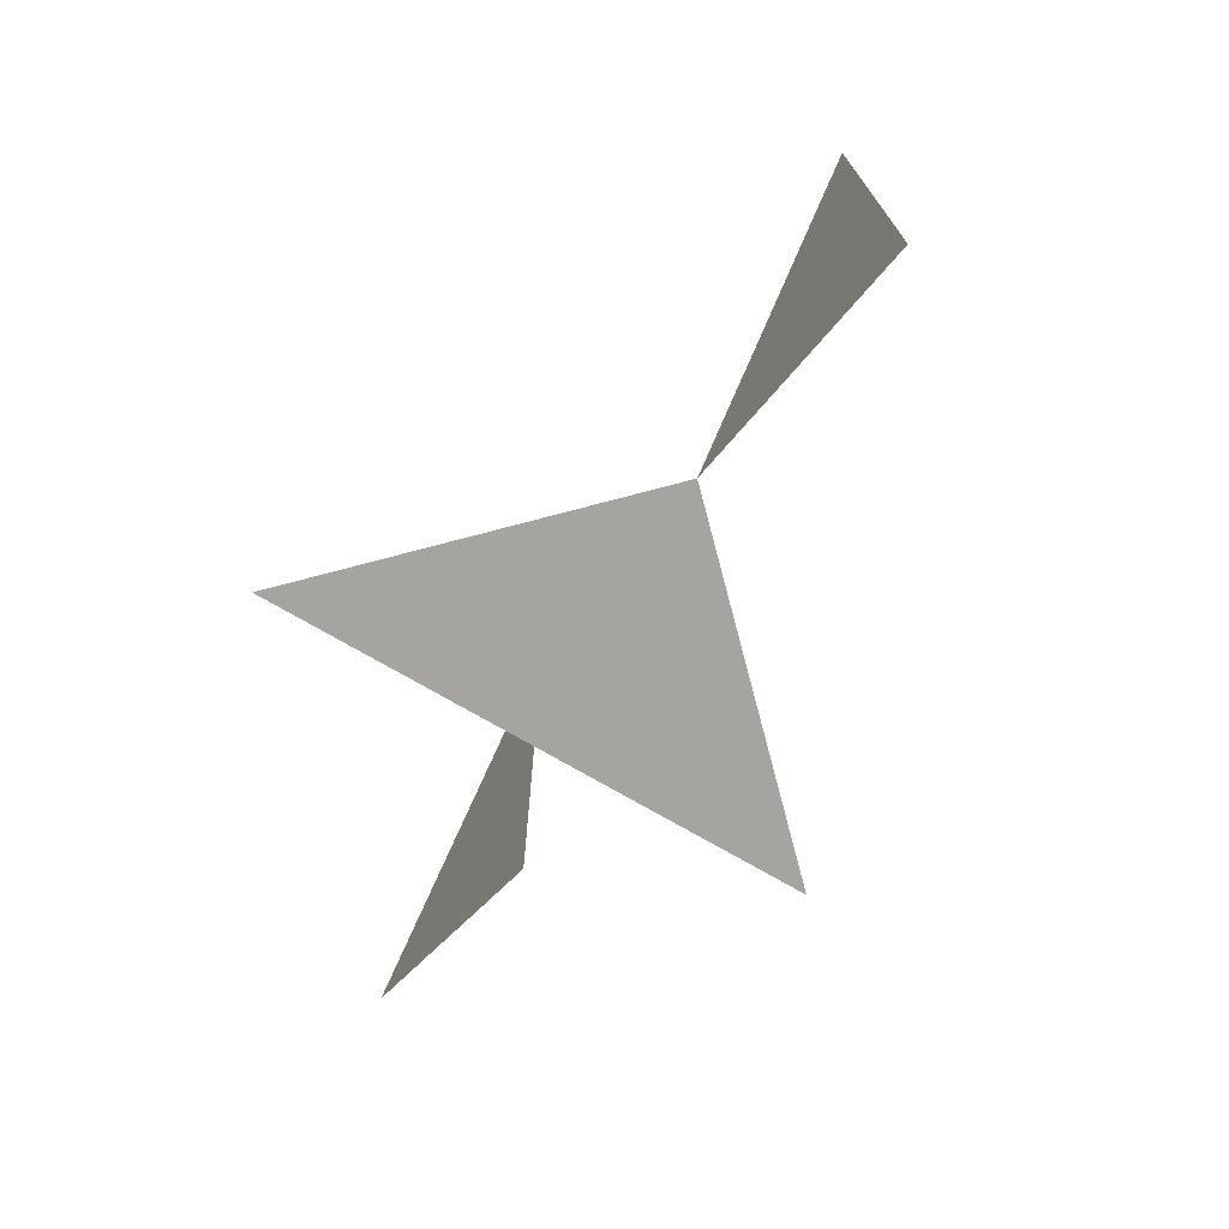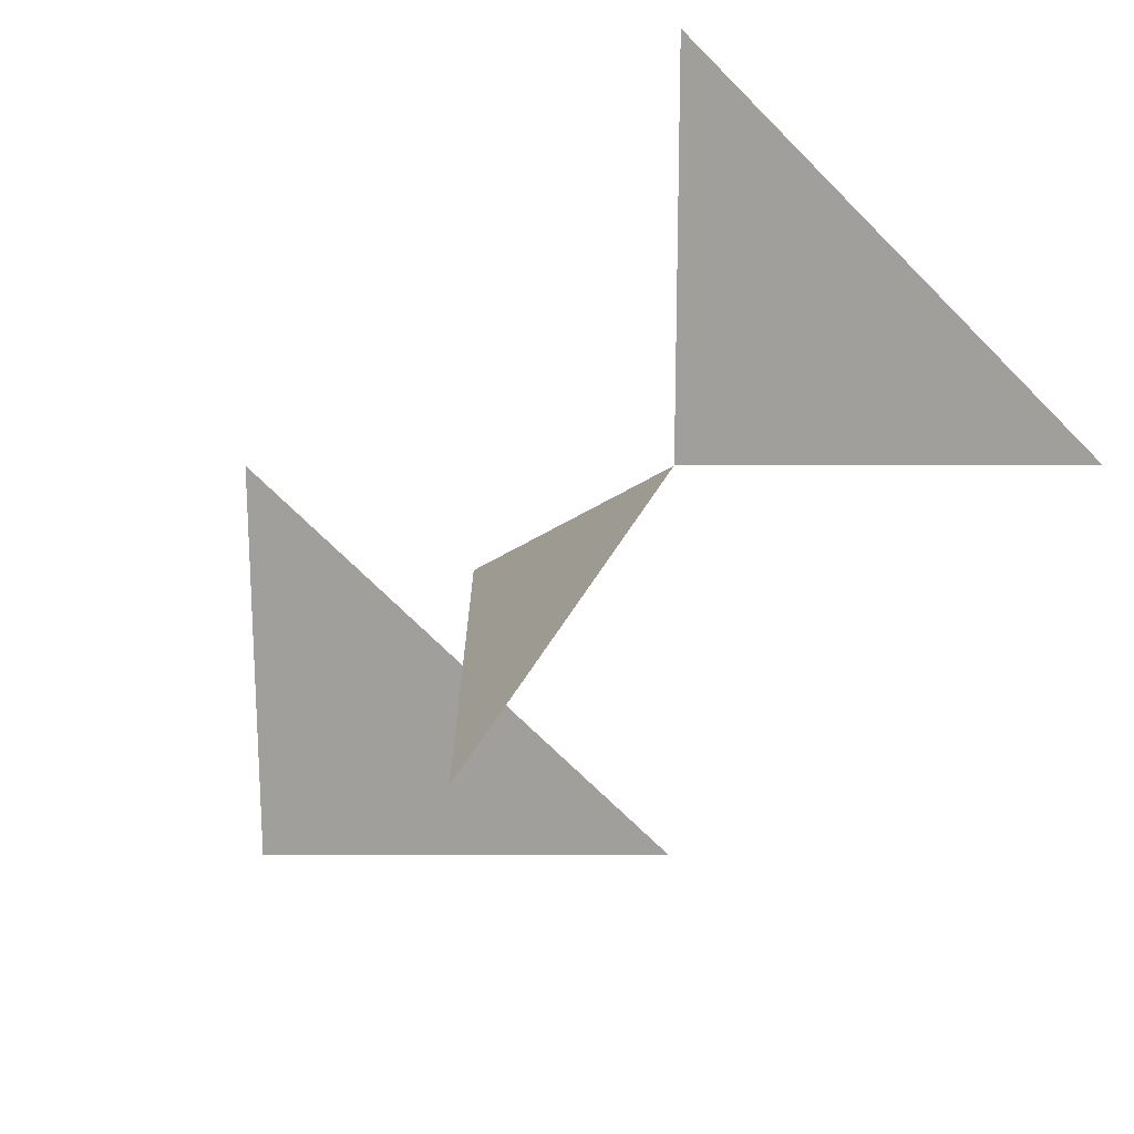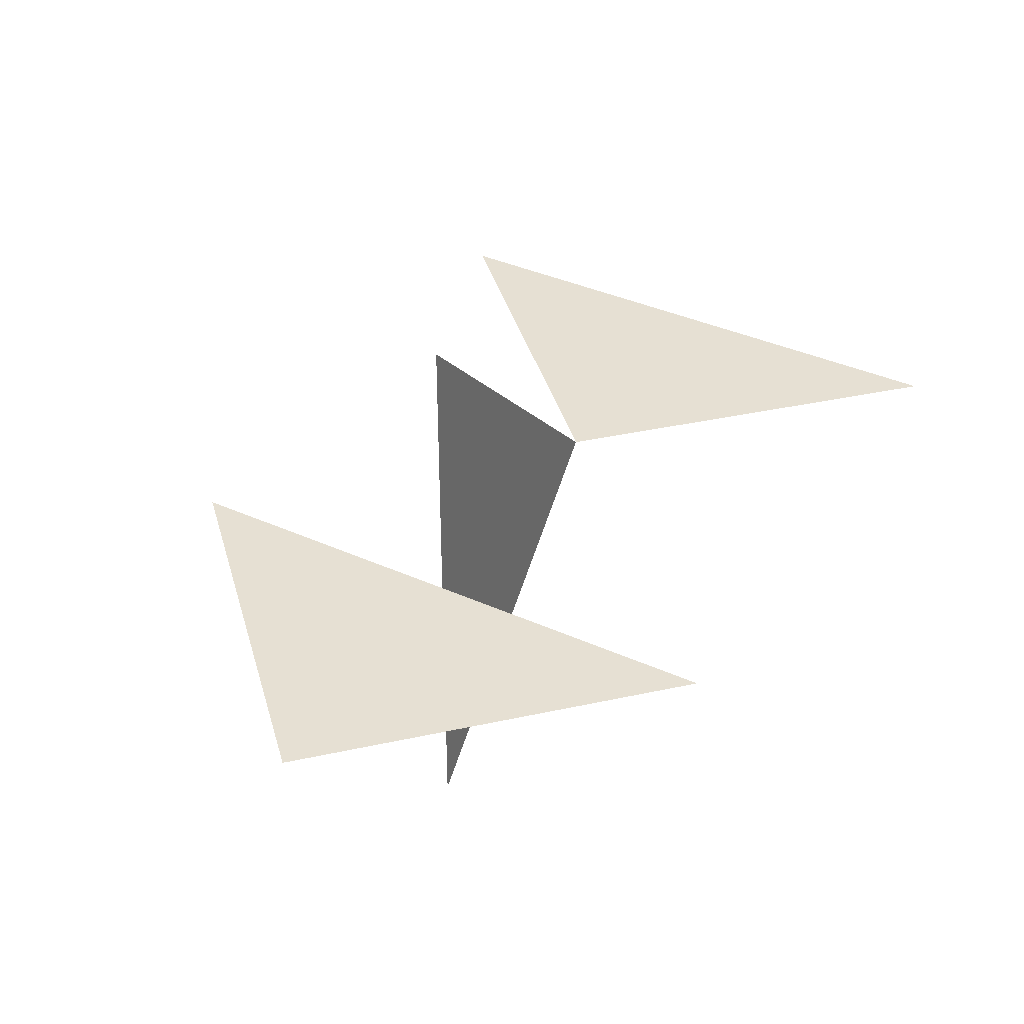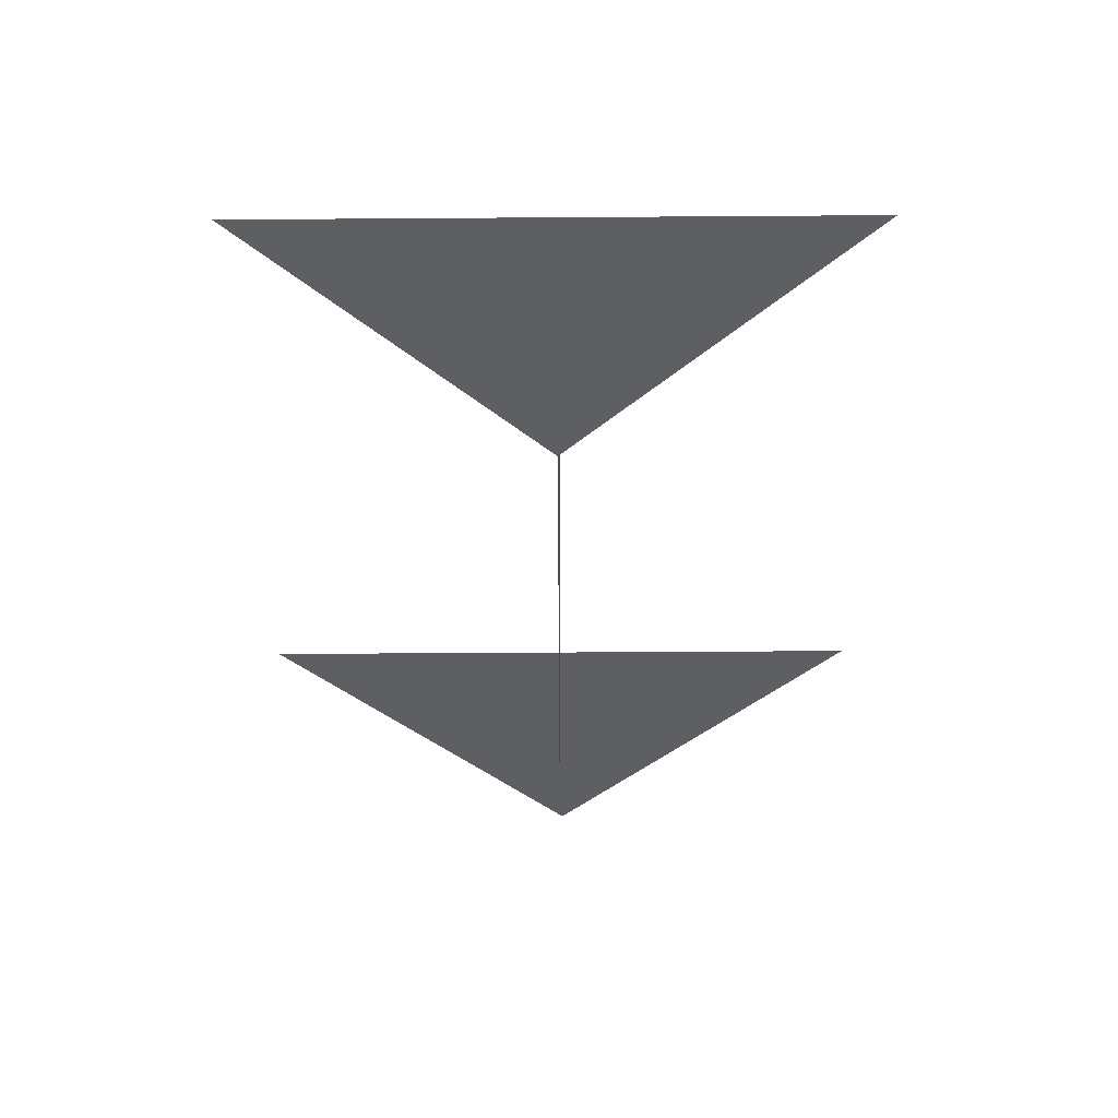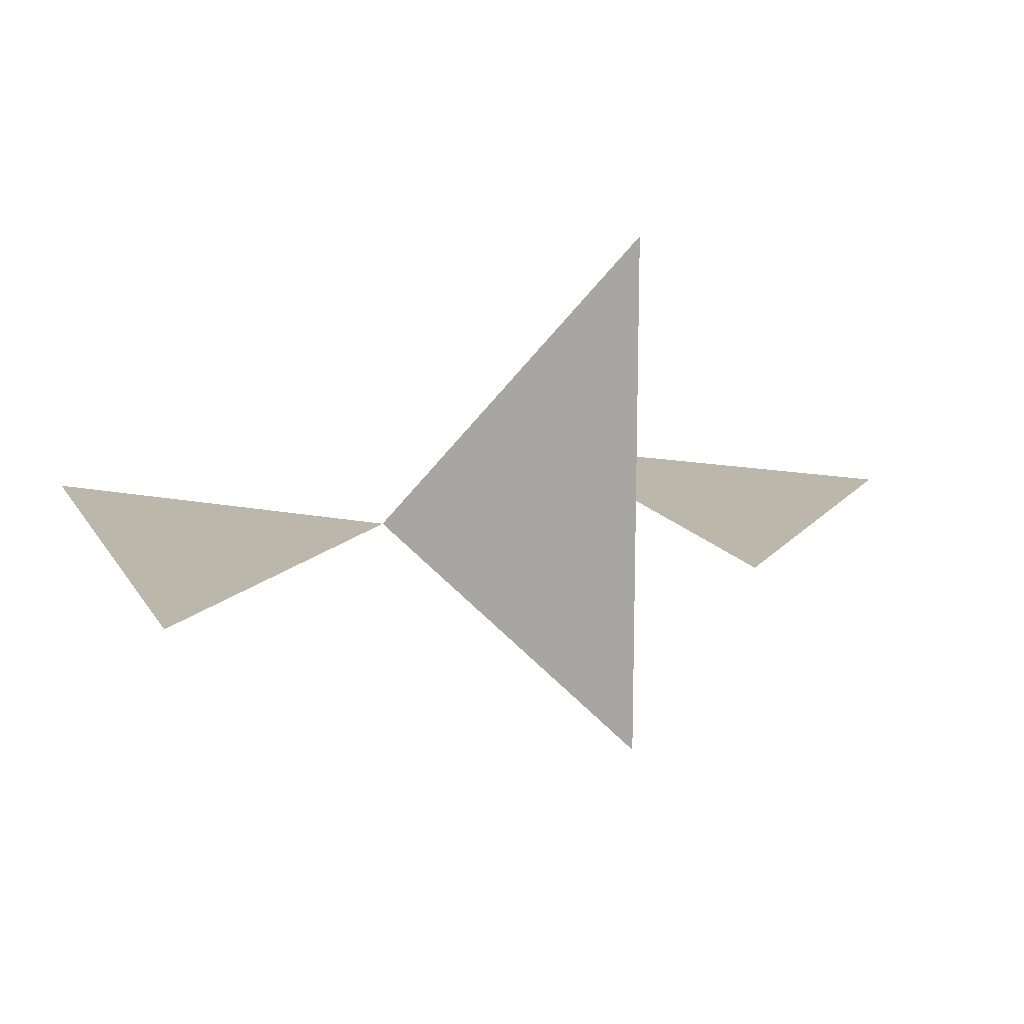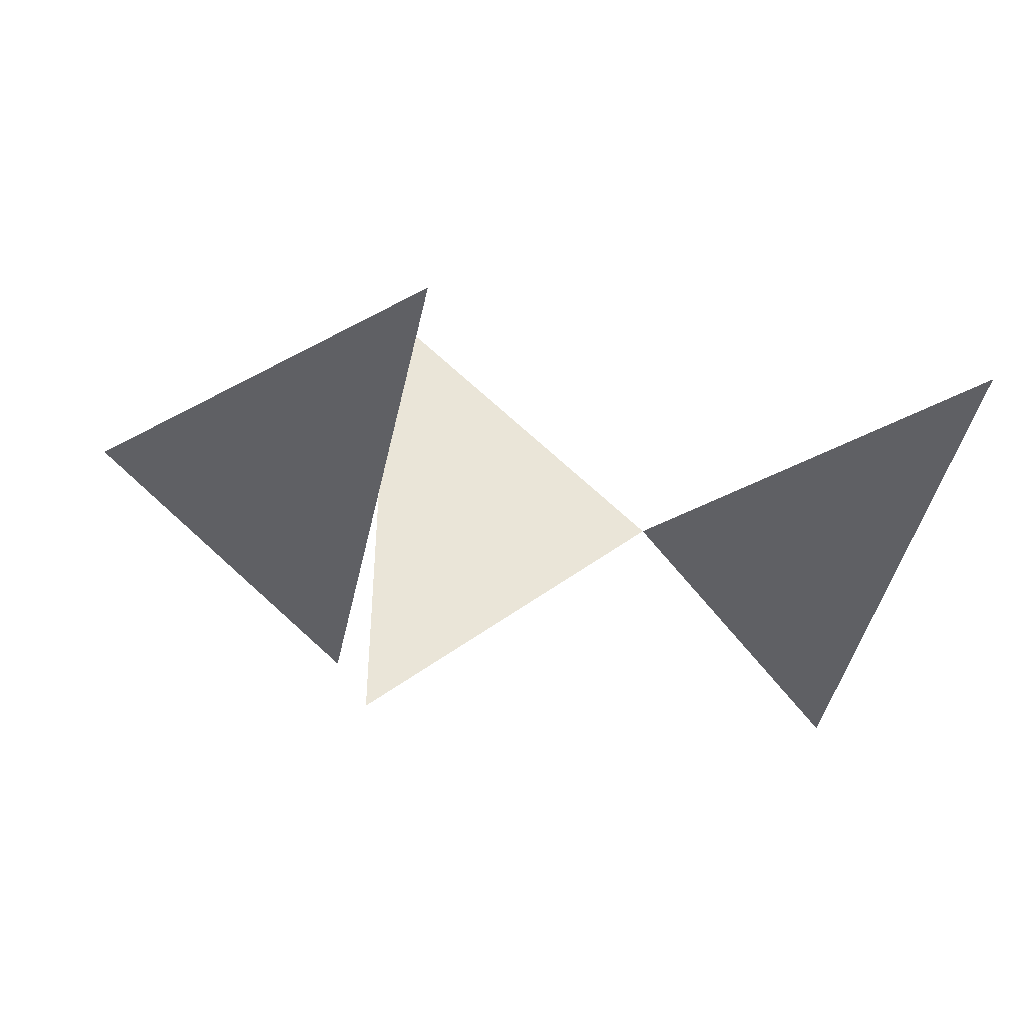
<metadata>
{"format":"obj","ext":"obj","renderer":"f3d","projection":"perspective","resolution":1024,"background":"white","views":[{"elev":-73.2,"azim":59.8,"up":"+Y"},{"elev":-71.2,"azim":45.0,"up":"+Z"},{"elev":38.4,"azim":-60.4,"up":"+Z"},{"elev":-41.6,"azim":90.5,"up":"+Z"},{"elev":14.2,"azim":159.7,"up":"+Z"},{"elev":-43.9,"azim":-12.0,"up":"+Z"}]}
</metadata>
<code>
o Triangle 1
v -1 0 0
v 0 -1 0
v 0 1 0
f 1 2 3
o Triangle 2
v 0 0 1
v 0 0 -1
v 1 0 0
f 4 5 6
o Triangle 3
v 1 0 0
v 2 -1 0
v 2 1 0
f 7 8 9

</code>
